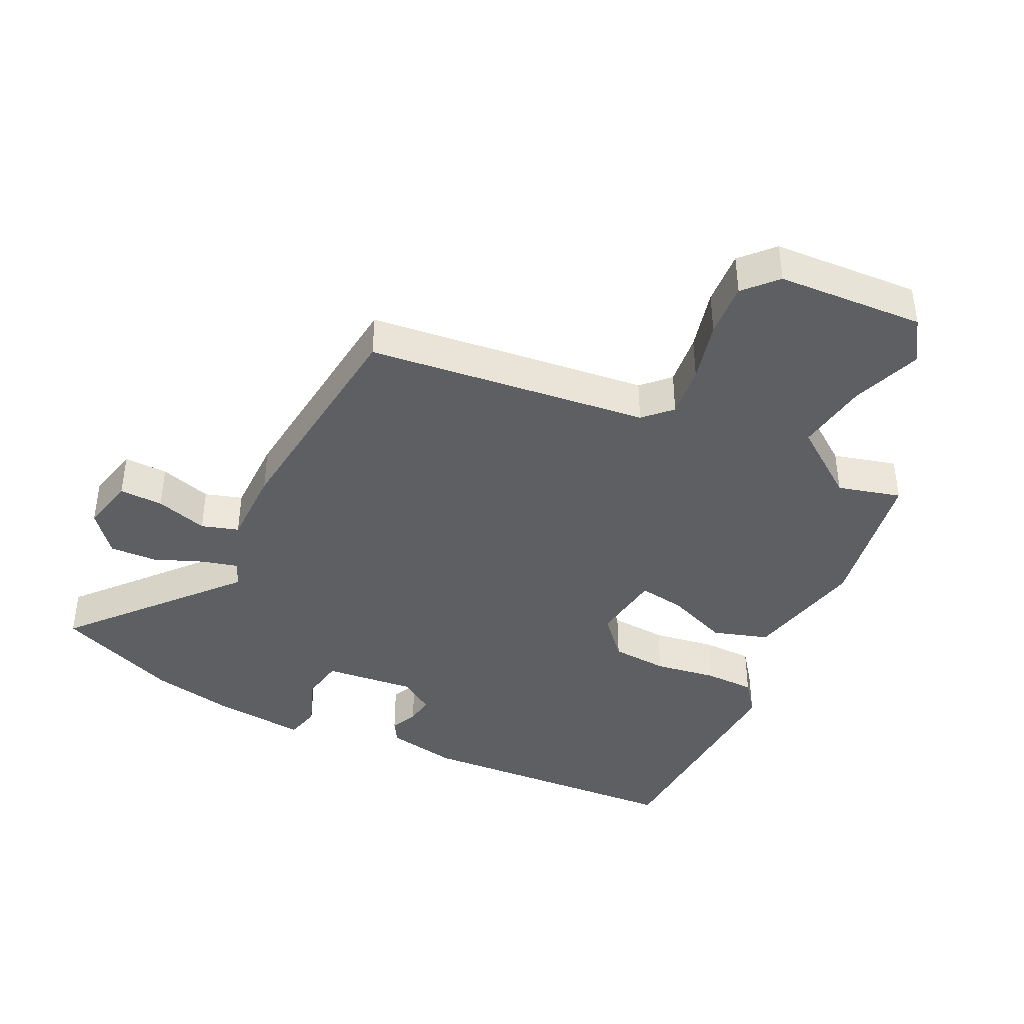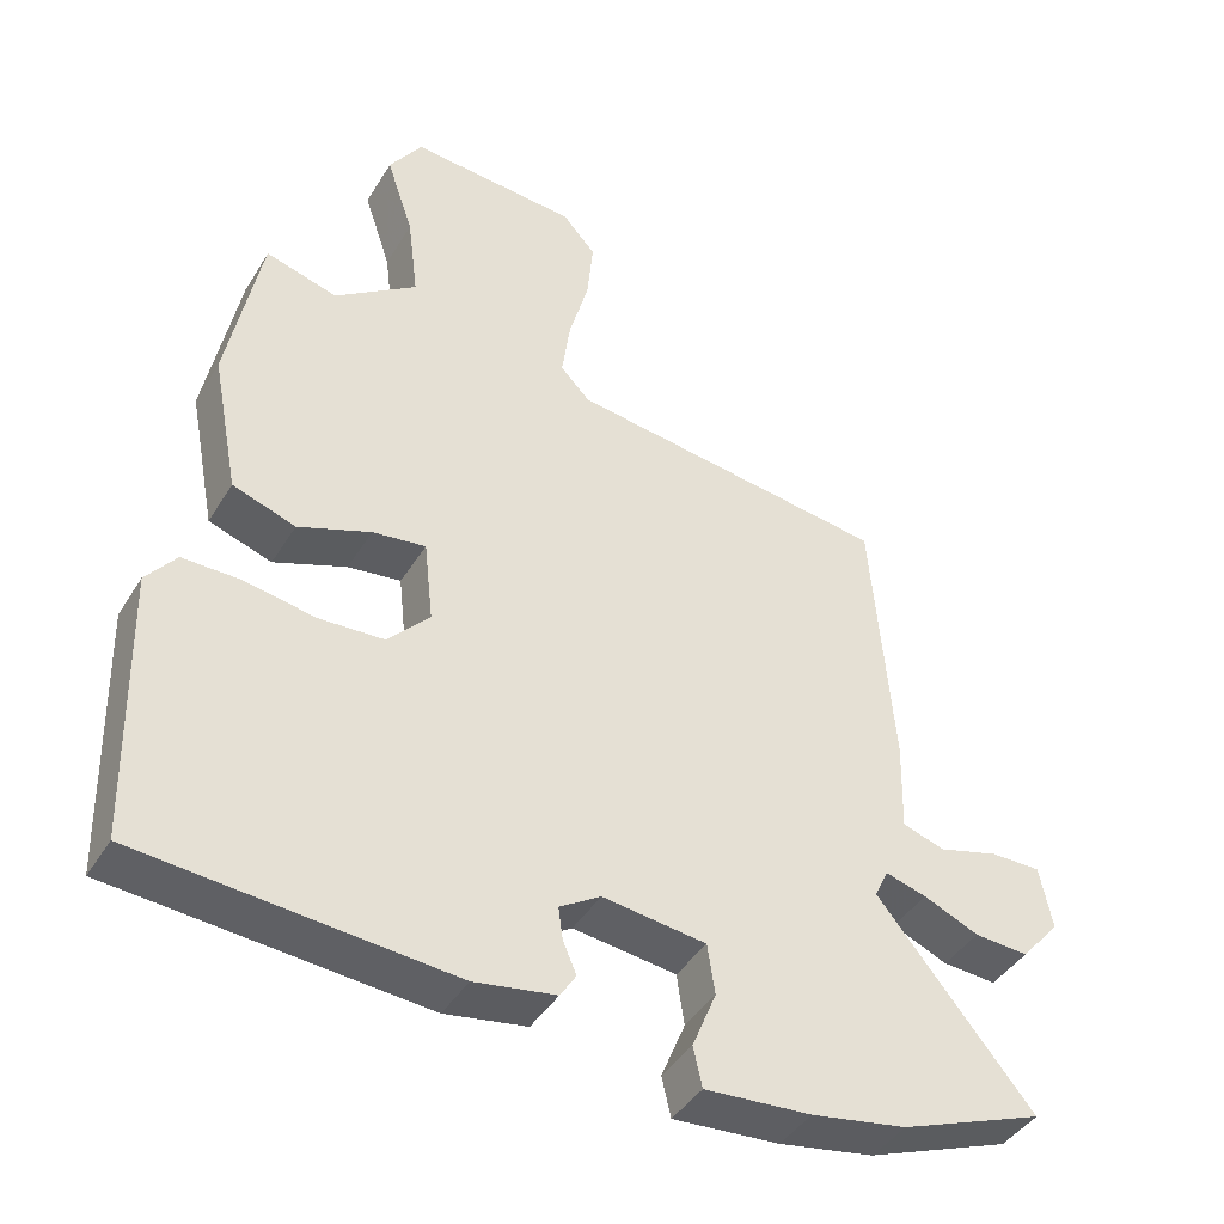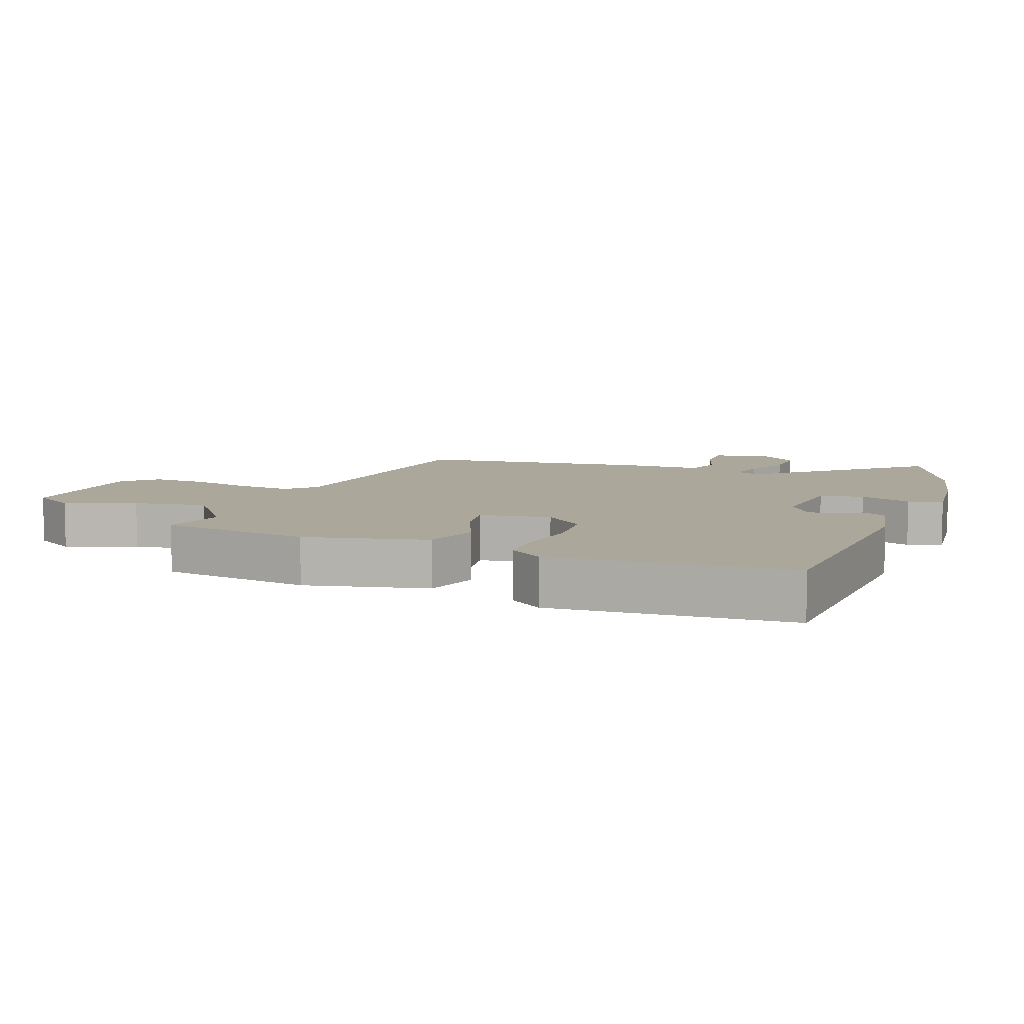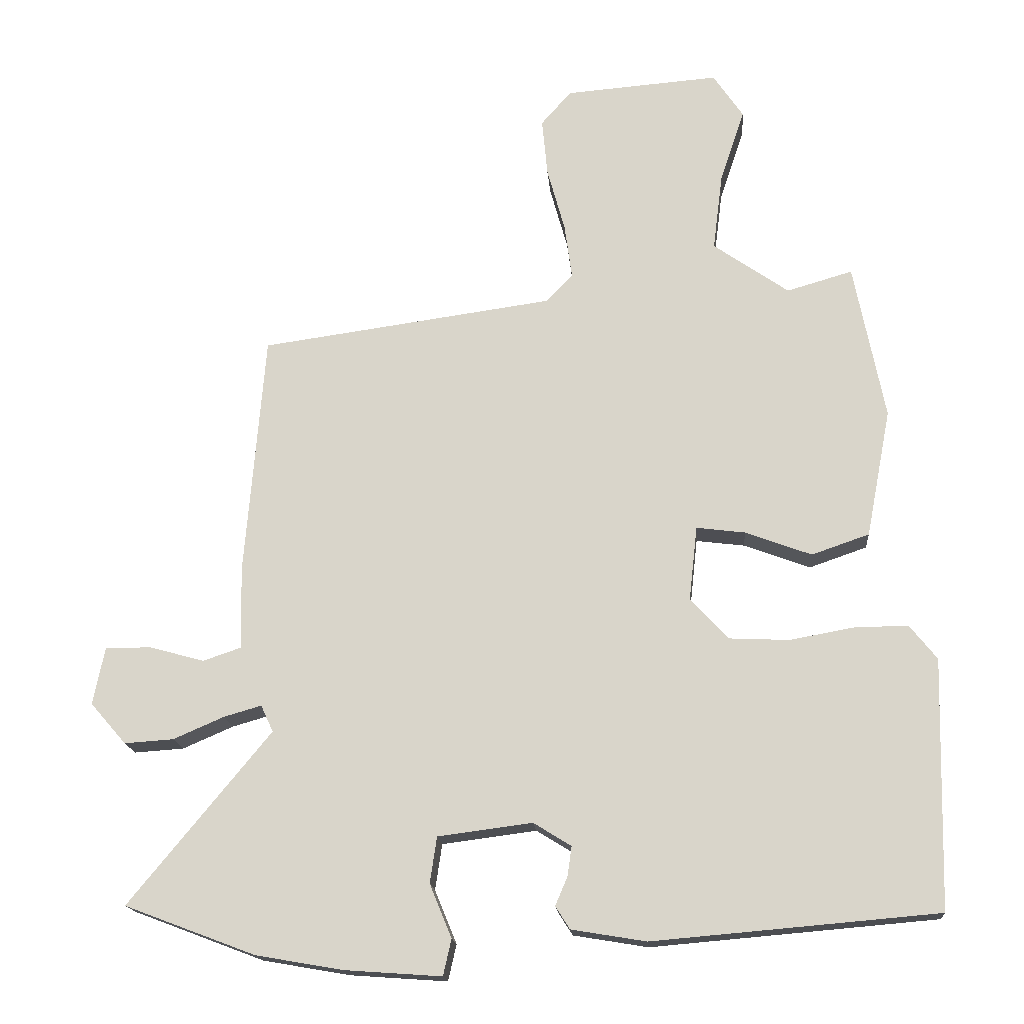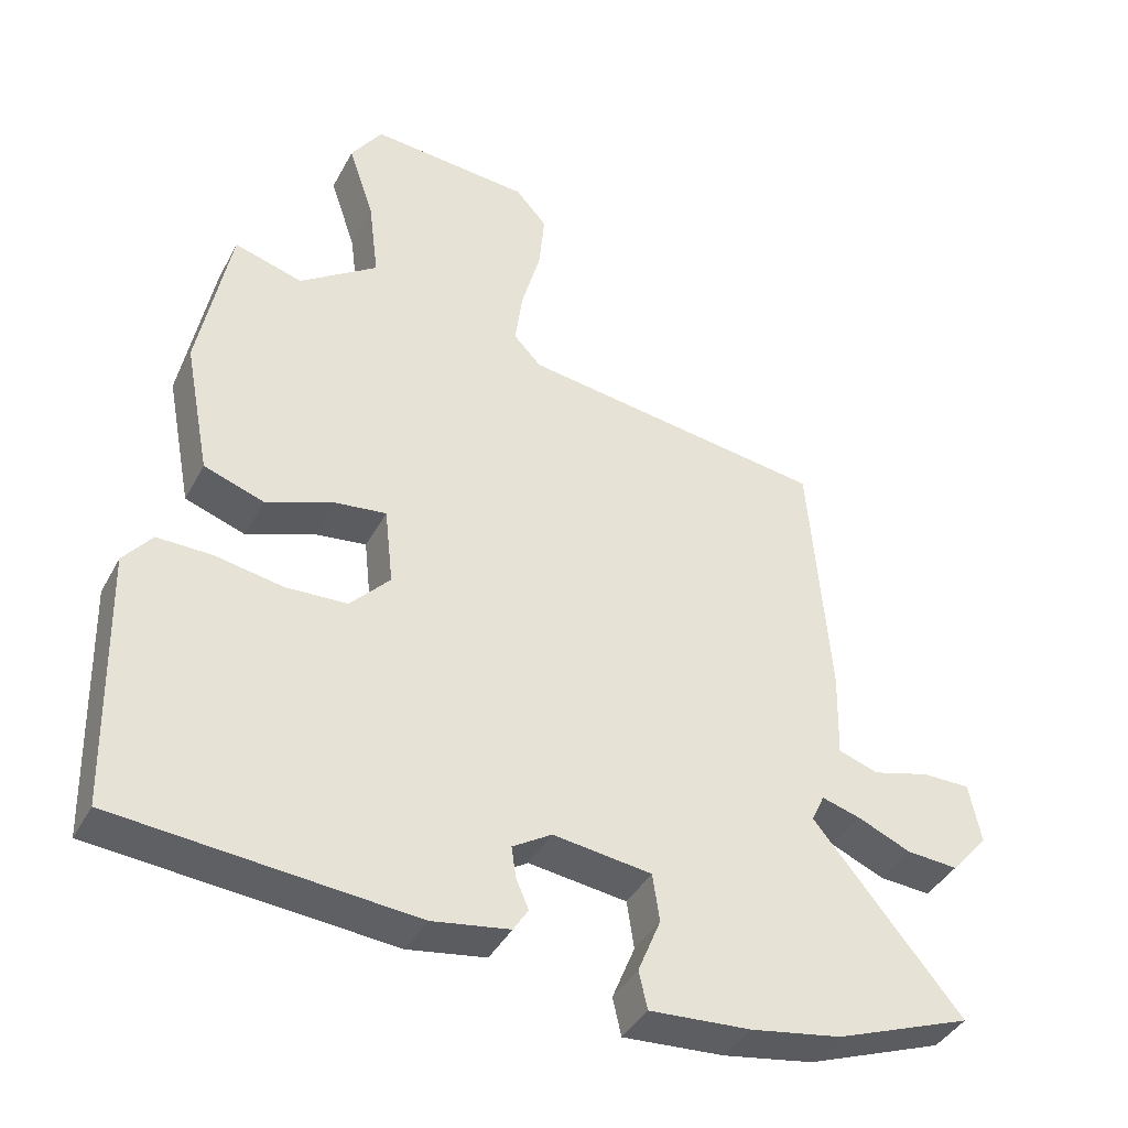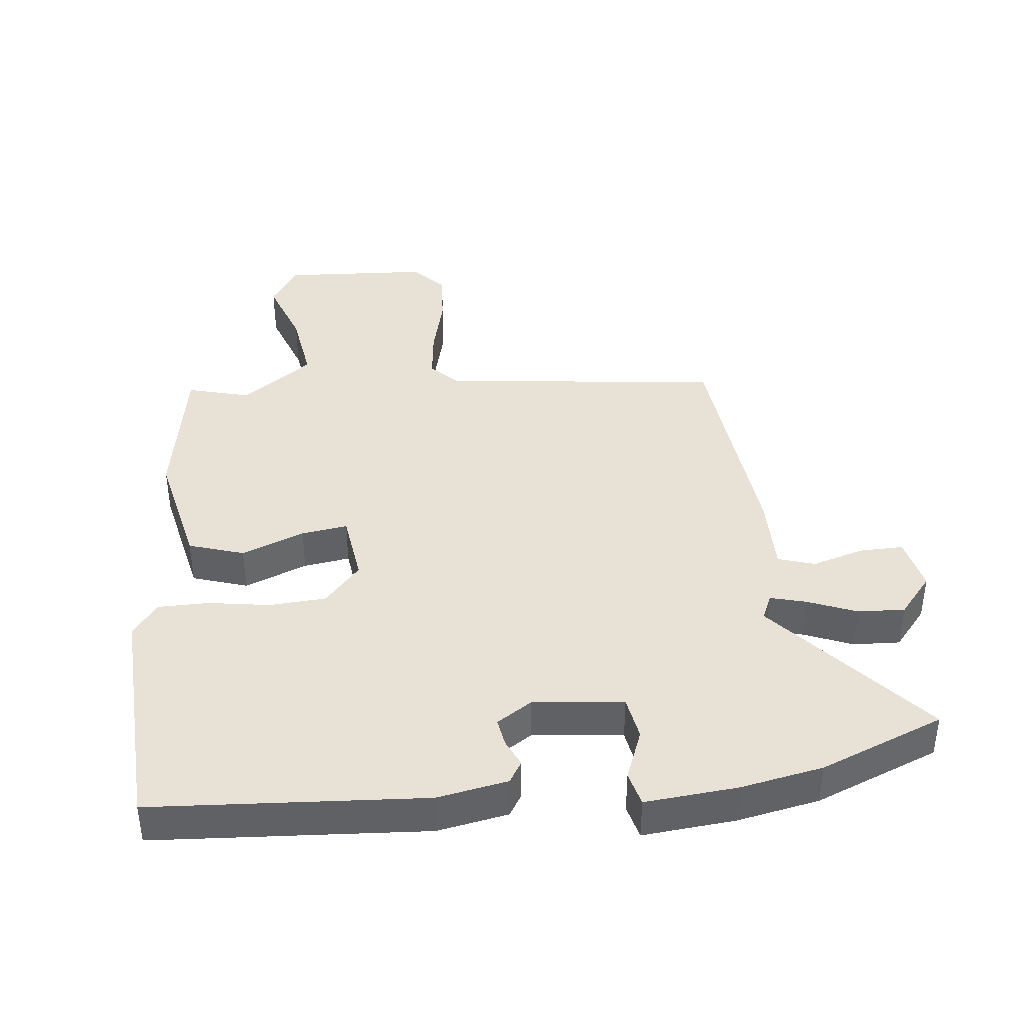
<metadata>
{"format":"obj","ext":"obj","renderer":"f3d","projection":"perspective","resolution":1024,"background":"white","views":[{"elev":-41.0,"azim":-27.3,"up":"+Y"},{"elev":-42.0,"azim":151.0,"up":"+Z"},{"elev":8.2,"azim":108.6,"up":"+Y"},{"elev":-16.9,"azim":4.5,"up":"+Z"},{"elev":-40.2,"azim":154.1,"up":"+Z"},{"elev":40.2,"azim":172.6,"up":"+Y"}]}
</metadata>
<code>
v -0.482 0.07 0.416
v -0.053 0.07 0.476
v -0.014 0.07 0.517
v -0.025 0.07 0.597
v -0.051 0.07 0.691
v -0.059 0.07 0.775
v -0.015 0.07 0.825
v 0.21 0.07 0.843
v 0.254 0.07 0.778
v 0.218 0.07 0.67
v 0.204 0.07 0.558
v 0.314 0.07 0.481
v 0.41 0.07 0.509
v 0.455 0.07 0.28
v 0.419 0.07 0.093
v 0.335 0.07 0.064
v 0.238 0.07 0.1
v 0.167 0.07 0.109
v 0.155 0.07 0
v 0.211 0.07 -0.06
v 0.298 0.07 -0.064
v 0.392 0.07 -0.047
v 0.47 0.07 -0.046
v 0.51 0.07 -0.096
v 0.501 0.07 -0.46
v 0.085 0.07 -0.496
v -0.024 0.07 -0.478
v -0.045 0.07 -0.445
v -0.027 0.07 -0.403
v -0.021 0.07 -0.36
v -0.076 0.07 -0.326
v -0.214 0.07 -0.344
v -0.224 0.07 -0.411
v -0.192 0.07 -0.489
v -0.204 0.07 -0.542
v -0.346 0.07 -0.532
v -0.473 0.07 -0.51
v -0.664 0.07 -0.438
v -0.457 0.07 -0.187
v -0.475 0.07 -0.148
v -0.53 0.07 -0.164
v -0.604 0.07 -0.196
v -0.676 0.07 -0.201
v -0.728 0.07 -0.141
v -0.711 0.07 -0.057
v -0.644 0.07 -0.057
v -0.564 0.07 -0.079
v -0.508 0.07 -0.06
v -0.511 0.07 0.06
v -0.482 0 0.416
v -0.053 0 0.476
v -0.014 0 0.517
v -0.025 0 0.597
v -0.051 0 0.691
v -0.059 0 0.775
v -0.015 0 0.825
v 0.21 0 0.843
v 0.254 0 0.778
v 0.218 0 0.67
v 0.204 0 0.558
v 0.314 0 0.481
v 0.41 0 0.509
v 0.455 0 0.28
v 0.419 0 0.093
v 0.335 0 0.064
v 0.238 0 0.1
v 0.167 0 0.109
v 0.155 0 0
v 0.211 0 -0.06
v 0.298 0 -0.064
v 0.392 0 -0.047
v 0.47 0 -0.046
v 0.51 0 -0.096
v 0.501 0 -0.46
v 0.085 0 -0.496
v -0.024 0 -0.478
v -0.045 0 -0.445
v -0.027 0 -0.403
v -0.021 0 -0.36
v -0.076 0 -0.326
v -0.214 0 -0.344
v -0.224 0 -0.411
v -0.192 0 -0.489
v -0.204 0 -0.542
v -0.346 0 -0.532
v -0.473 0 -0.51
v -0.664 0 -0.438
v -0.457 0 -0.187
v -0.475 0 -0.148
v -0.53 0 -0.164
v -0.604 0 -0.196
v -0.676 0 -0.201
v -0.728 0 -0.141
v -0.711 0 -0.057
v -0.644 0 -0.057
v -0.564 0 -0.079
v -0.508 0 -0.06
v -0.511 0 0.06
f 48 49 1 2
f 45 46 47
f 44 45 47
f 43 44 47
f 42 43 47
f 41 42 47
f 40 41 47 48
f 48 2 3
f 40 48 3
f 39 40 3
f 37 38 39
f 36 37 39
f 35 36 39
f 34 35 39
f 33 34 39
f 32 33 39
f 31 32 39 3
f 27 28 29
f 26 27 29
f 25 26 29
f 24 25 29
f 23 24 29
f 22 23 29
f 21 22 29
f 20 21 29 30
f 19 20 30 31
f 15 16 17
f 14 15 17
f 13 14 17
f 12 13 17
f 11 12 17 18
f 8 9 10
f 7 8 10
f 6 7 10
f 5 6 10
f 4 5 10
f 3 4 10 11
f 18 19 31
f 11 18 31
f 3 11 31
f 51 50 98 97
f 96 95 94
f 96 94 93
f 96 93 92
f 96 92 91
f 96 91 90
f 97 96 90 89
f 52 51 97
f 52 97 89
f 52 89 88
f 88 87 86
f 88 86 85
f 88 85 84
f 88 84 83
f 88 83 82
f 88 82 81
f 52 88 81 80
f 78 77 76
f 78 76 75
f 78 75 74
f 78 74 73
f 78 73 72
f 78 72 71
f 78 71 70
f 79 78 70 69
f 80 79 69 68
f 66 65 64
f 66 64 63
f 66 63 62
f 66 62 61
f 67 66 61 60
f 59 58 57
f 59 57 56
f 59 56 55
f 59 55 54
f 59 54 53
f 60 59 53 52
f 80 68 67
f 80 67 60
f 80 60 52
f 1 50 51 2
f 2 51 52 3
f 3 52 53 4
f 4 53 54 5
f 5 54 55 6
f 6 55 56 7
f 7 56 57 8
f 8 57 58 9
f 9 58 59 10
f 10 59 60 11
f 11 60 61 12
f 12 61 62 13
f 13 62 63 14
f 14 63 64 15
f 15 64 65 16
f 16 65 66 17
f 17 66 67 18
f 18 67 68 19
f 19 68 69 20
f 20 69 70 21
f 21 70 71 22
f 22 71 72 23
f 23 72 73 24
f 24 73 74 25
f 25 74 75 26
f 26 75 76 27
f 27 76 77 28
f 28 77 78 29
f 29 78 79 30
f 30 79 80 31
f 31 80 81 32
f 32 81 82 33
f 33 82 83 34
f 34 83 84 35
f 35 84 85 36
f 36 85 86 37
f 37 86 87 38
f 38 87 88 39
f 39 88 89 40
f 40 89 90 41
f 41 90 91 42
f 42 91 92 43
f 43 92 93 44
f 44 93 94 45
f 45 94 95 46
f 46 95 96 47
f 47 96 97 48
f 48 97 98 49
f 49 98 50 1

</code>
